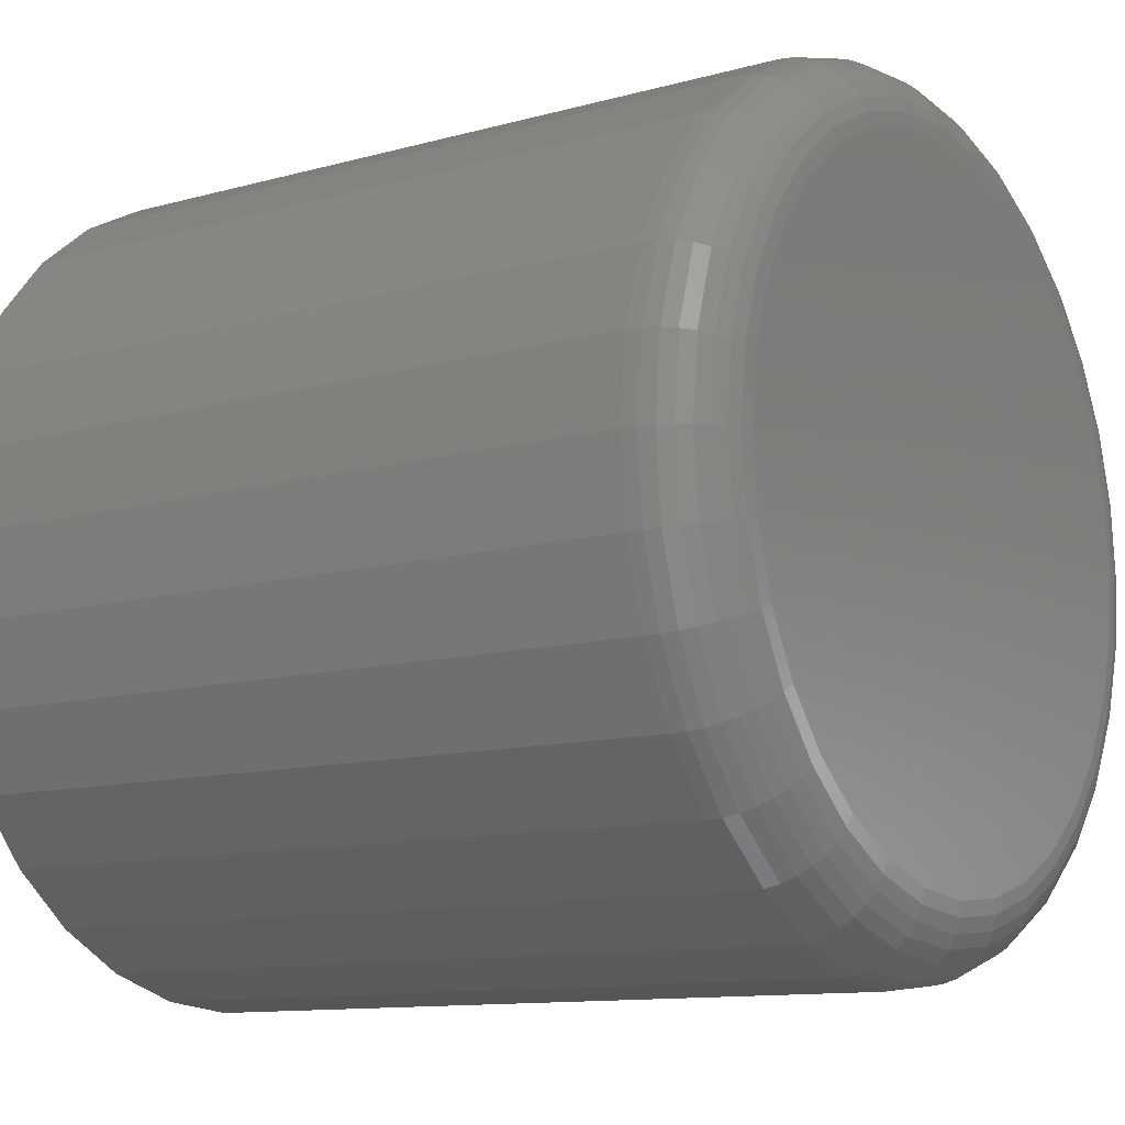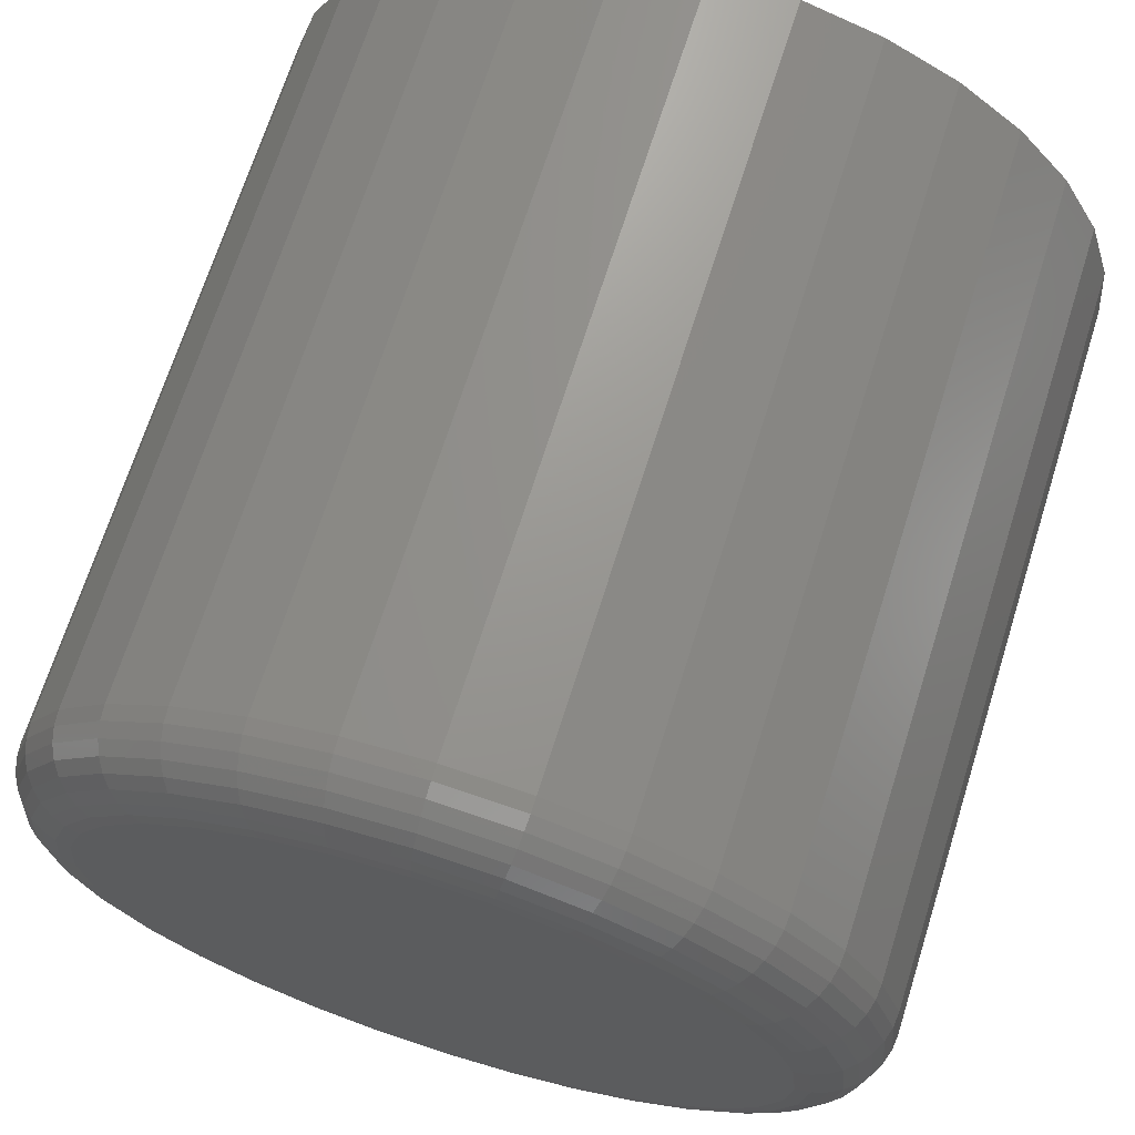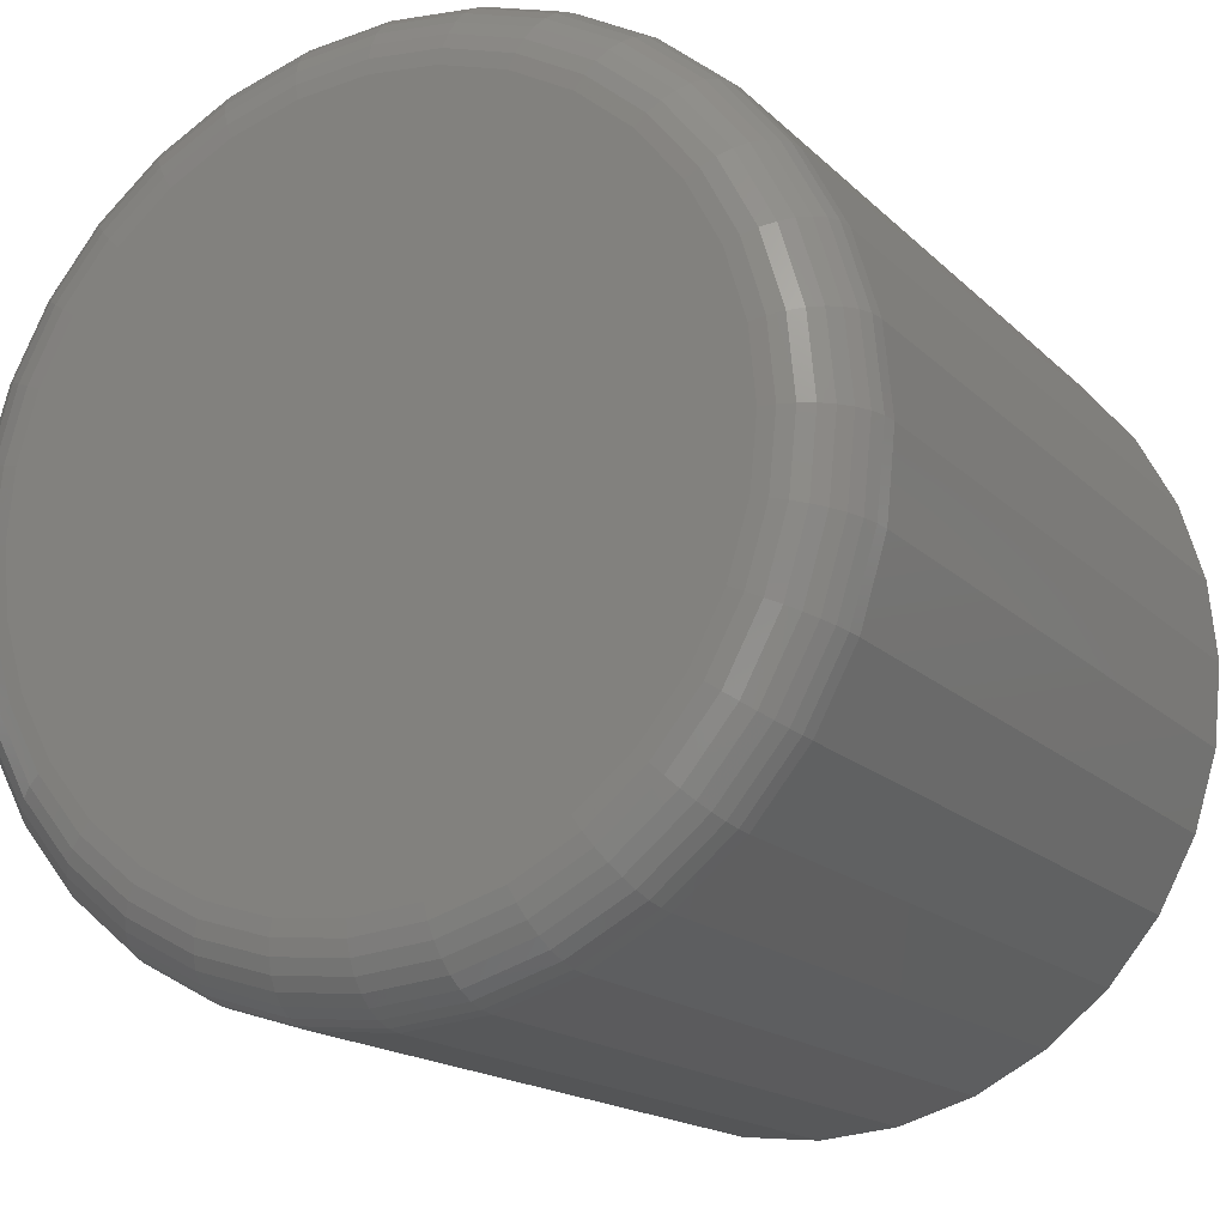
<metadata>
{"format":"stl","ext":"stl","renderer":"f3d","projection":"perspective","resolution":1024,"background":"white","views":[{"elev":-11.3,"azim":124.2,"up":"+Y"},{"elev":69.1,"azim":-162.5,"up":"+Y"},{"elev":-16.4,"azim":-151.5,"up":"+Y"}]}
</metadata>
<code>
# stl→obj: 320 verts, 636 faces
v 0.2684 0.3396 0
v 0.2823 0.3383 0
v 0.2545 0.3383 0
v 0.2412 0.3342 0
v 0.2957 0.3342 0
v 0.2289 0.3276 0
v 0.308 0.3276 0
v 0.2181 0.3188 0
v 0.3188 0.3188 0
v 0.2092 0.308 0
v 0.3276 0.308 0
v 0.3188 0.2181 0
v 0.2181 0.2181 0
v 0.3276 0.2289 0
v 0.2289 0.2092 0
v 0.308 0.2092 0
v 0.2412 0.2026 0
v 0.2957 0.2026 0
v 0.2545 0.1986 0
v 0.2823 0.1986 0
v 0.2684 0.1972 0
v 0.2092 0.2289 0
v 0.2026 0.2412 0
v 0.3342 0.2412 0
v 0.1986 0.2545 0
v 0.3383 0.2545 0
v 0.1972 0.2684 0
v 0.3396 0.2684 0
v 0.1986 0.2823 0
v 0.3383 0.2823 0
v 0.2026 0.2957 0
v 0.3342 0.2957 0
v 0.3553 0.2684 0.01562
v 0.3553 0.2684 0.1719
v 0.3536 0.2515 0.01562
v 0.3536 0.2515 0.1719
v 0.3487 0.2352 0.01562
v 0.3487 0.2352 0.1719
v 0.3406 0.2202 0.01562
v 0.3406 0.2202 0.1719
v 0.3298 0.207 0.01562
v 0.3298 0.207 0.1719
v 0.3167 0.1962 0.01562
v 0.3167 0.1962 0.1719
v 0.3017 0.1882 0.01562
v 0.3017 0.1882 0.1719
v 0.2854 0.1832 0.01562
v 0.2854 0.1832 0.1719
v 0.2684 0.1816 0.01562
v 0.2684 0.1816 0.1719
v 0.2515 0.1832 0.01562
v 0.2515 0.1832 0.1719
v 0.2352 0.1882 0.01562
v 0.2352 0.1882 0.1719
v 0.2202 0.1962 0.01562
v 0.2202 0.1962 0.1719
v 0.207 0.207 0.01562
v 0.207 0.207 0.1719
v 0.1962 0.2202 0.01562
v 0.1962 0.2202 0.1719
v 0.1882 0.2352 0.01562
v 0.1882 0.2352 0.1719
v 0.1832 0.2515 0.01562
v 0.1832 0.2515 0.1719
v 0.1816 0.2684 0.01562
v 0.1816 0.2684 0.1719
v 0.1832 0.2854 0.01562
v 0.1832 0.2854 0.1719
v 0.1882 0.3017 0.01562
v 0.1882 0.3017 0.1719
v 0.1962 0.3167 0.01562
v 0.1962 0.3167 0.1719
v 0.207 0.3298 0.01562
v 0.207 0.3298 0.1719
v 0.2202 0.3406 0.01562
v 0.2202 0.3406 0.1719
v 0.2352 0.3487 0.01562
v 0.2352 0.3487 0.1719
v 0.2515 0.3536 0.01562
v 0.2515 0.3536 0.1719
v 0.2684 0.3553 0.01562
v 0.2684 0.3553 0.1719
v 0.2854 0.3536 0.01562
v 0.2854 0.3536 0.1719
v 0.3017 0.3487 0.01562
v 0.3017 0.3487 0.1719
v 0.3167 0.3406 0.01562
v 0.3167 0.3406 0.1719
v 0.3298 0.3298 0.01562
v 0.3298 0.3298 0.1719
v 0.3406 0.3167 0.01562
v 0.3406 0.3167 0.1719
v 0.3487 0.3017 0.01562
v 0.3487 0.3017 0.1719
v 0.3536 0.2854 0.01562
v 0.3536 0.2854 0.1719
v 0.355 0.2684 0.01258
v 0.3533 0.2515 0.01258
v 0.3541 0.2684 0.009646
v 0.3524 0.2517 0.009646
v 0.3526 0.2684 0.006944
v 0.351 0.252 0.006944
v 0.3507 0.2684 0.004576
v 0.3491 0.2524 0.004576
v 0.3483 0.2684 0.002633
v 0.3468 0.2528 0.002633
v 0.3456 0.2684 0.001189
v 0.3441 0.2534 0.001189
v 0.3427 0.2684 0.0003002
v 0.3413 0.2539 0.0003002
v 0.1835 0.2515 0.01258
v 0.1819 0.2684 0.01258
v 0.1844 0.2517 0.009646
v 0.1828 0.2684 0.009646
v 0.1858 0.252 0.006944
v 0.1842 0.2684 0.006944
v 0.1877 0.2524 0.004576
v 0.1862 0.2684 0.004576
v 0.1901 0.2528 0.002633
v 0.1885 0.2684 0.002633
v 0.1927 0.2534 0.001189
v 0.1912 0.2684 0.001189
v 0.1956 0.2539 0.0003002
v 0.1942 0.2684 0.0003002
v 0.1885 0.2353 0.01258
v 0.1893 0.2356 0.009646
v 0.1906 0.2362 0.006944
v 0.1924 0.2369 0.004576
v 0.1946 0.2378 0.002633
v 0.1971 0.2389 0.001189
v 0.1998 0.24 0.0003002
v 0.1965 0.2203 0.01258
v 0.1972 0.2208 0.009646
v 0.1984 0.2216 0.006944
v 0.2 0.2227 0.004576
v 0.202 0.224 0.002633
v 0.2042 0.2255 0.001189
v 0.2067 0.2272 0.0003002
v 0.2072 0.2072 0.01258
v 0.2079 0.2079 0.009646
v 0.2089 0.2089 0.006944
v 0.2103 0.2103 0.004576
v 0.2119 0.2119 0.002633
v 0.2138 0.2138 0.001189
v 0.2159 0.2159 0.0003002
v 0.2203 0.1965 0.01258
v 0.2208 0.1972 0.009646
v 0.2216 0.1984 0.006944
v 0.2227 0.2 0.004576
v 0.224 0.202 0.002633
v 0.2255 0.2042 0.001189
v 0.2272 0.2067 0.0003002
v 0.2353 0.1885 0.01258
v 0.2356 0.1893 0.009646
v 0.2362 0.1906 0.006944
v 0.2369 0.1924 0.004576
v 0.2378 0.1946 0.002633
v 0.2389 0.1971 0.001189
v 0.24 0.1998 0.0003002
v 0.2515 0.1835 0.01258
v 0.2517 0.1844 0.009646
v 0.252 0.1858 0.006944
v 0.2524 0.1877 0.004576
v 0.2528 0.1901 0.002633
v 0.2534 0.1927 0.001189
v 0.2539 0.1956 0.0003002
v 0.2684 0.1819 0.01258
v 0.2684 0.1828 0.009646
v 0.2684 0.1842 0.006944
v 0.2684 0.1862 0.004576
v 0.2684 0.1885 0.002633
v 0.2684 0.1912 0.001189
v 0.2684 0.1942 0.0003002
v 0.2853 0.1835 0.01258
v 0.2851 0.1844 0.009646
v 0.2848 0.1858 0.006944
v 0.2845 0.1877 0.004576
v 0.284 0.1901 0.002633
v 0.2835 0.1927 0.001189
v 0.2829 0.1956 0.0003002
v 0.3015 0.1885 0.01258
v 0.3012 0.1893 0.009646
v 0.3006 0.1906 0.006944
v 0.2999 0.1924 0.004576
v 0.299 0.1946 0.002633
v 0.298 0.1971 0.001189
v 0.2968 0.1998 0.0003002
v 0.3165 0.1965 0.01258
v 0.316 0.1972 0.009646
v 0.3152 0.1984 0.006944
v 0.3141 0.2 0.004576
v 0.3128 0.202 0.002633
v 0.3113 0.2042 0.001189
v 0.3097 0.2067 0.0003002
v 0.3296 0.2072 0.01258
v 0.329 0.2079 0.009646
v 0.328 0.2089 0.006944
v 0.3266 0.2103 0.004576
v 0.3249 0.2119 0.002633
v 0.323 0.2138 0.001189
v 0.3209 0.2159 0.0003002
v 0.3404 0.2203 0.01258
v 0.3396 0.2208 0.009646
v 0.3384 0.2216 0.006944
v 0.3368 0.2227 0.004576
v 0.3349 0.224 0.002633
v 0.3326 0.2255 0.001189
v 0.3302 0.2272 0.0003002
v 0.3484 0.2353 0.01258
v 0.3476 0.2356 0.009646
v 0.3462 0.2362 0.006944
v 0.3444 0.2369 0.004576
v 0.3422 0.2378 0.002633
v 0.3397 0.2389 0.001189
v 0.337 0.24 0.0003002
v 0.1835 0.2853 0.01258
v 0.1844 0.2851 0.009646
v 0.1858 0.2848 0.006944
v 0.1877 0.2845 0.004576
v 0.1901 0.284 0.002633
v 0.1927 0.2835 0.001189
v 0.1956 0.2829 0.0003002
v 0.3533 0.2853 0.01258
v 0.3524 0.2851 0.009646
v 0.351 0.2848 0.006944
v 0.3491 0.2845 0.004576
v 0.3468 0.284 0.002633
v 0.3441 0.2835 0.001189
v 0.3413 0.2829 0.0003002
v 0.3484 0.3015 0.01258
v 0.3476 0.3012 0.009646
v 0.3462 0.3006 0.006944
v 0.3444 0.2999 0.004576
v 0.3422 0.299 0.002633
v 0.3397 0.298 0.001189
v 0.337 0.2968 0.0003002
v 0.3404 0.3165 0.01258
v 0.3396 0.316 0.009646
v 0.3384 0.3152 0.006944
v 0.3368 0.3141 0.004576
v 0.3349 0.3128 0.002633
v 0.3326 0.3113 0.001189
v 0.3302 0.3097 0.0003002
v 0.3296 0.3296 0.01258
v 0.329 0.329 0.009646
v 0.328 0.328 0.006944
v 0.3266 0.3266 0.004576
v 0.3249 0.3249 0.002633
v 0.323 0.323 0.001189
v 0.3209 0.3209 0.0003002
v 0.3165 0.3404 0.01258
v 0.316 0.3396 0.009646
v 0.3152 0.3384 0.006944
v 0.3141 0.3368 0.004576
v 0.3128 0.3349 0.002633
v 0.3113 0.3326 0.001189
v 0.3097 0.3302 0.0003002
v 0.3015 0.3484 0.01258
v 0.3012 0.3476 0.009646
v 0.3006 0.3462 0.006944
v 0.2999 0.3444 0.004576
v 0.299 0.3422 0.002633
v 0.298 0.3397 0.001189
v 0.2968 0.337 0.0003002
v 0.2853 0.3533 0.01258
v 0.2851 0.3524 0.009646
v 0.2848 0.351 0.006944
v 0.2845 0.3491 0.004576
v 0.284 0.3468 0.002633
v 0.2835 0.3441 0.001189
v 0.2829 0.3413 0.0003002
v 0.2684 0.355 0.01258
v 0.2684 0.3541 0.009646
v 0.2684 0.3526 0.006944
v 0.2684 0.3507 0.004576
v 0.2684 0.3483 0.002633
v 0.2684 0.3456 0.001189
v 0.2684 0.3427 0.0003002
v 0.2515 0.3533 0.01258
v 0.2517 0.3524 0.009646
v 0.252 0.351 0.006944
v 0.2524 0.3491 0.004576
v 0.2528 0.3468 0.002633
v 0.2534 0.3441 0.001189
v 0.2539 0.3413 0.0003002
v 0.2353 0.3484 0.01258
v 0.2356 0.3476 0.009646
v 0.2362 0.3462 0.006944
v 0.2369 0.3444 0.004576
v 0.2378 0.3422 0.002633
v 0.2389 0.3397 0.001189
v 0.24 0.337 0.0003002
v 0.2203 0.3404 0.01258
v 0.2208 0.3396 0.009646
v 0.2216 0.3384 0.006944
v 0.2227 0.3368 0.004576
v 0.224 0.3349 0.002633
v 0.2255 0.3326 0.001189
v 0.2272 0.3302 0.0003002
v 0.2072 0.3296 0.01258
v 0.2079 0.329 0.009646
v 0.2089 0.328 0.006944
v 0.2103 0.3266 0.004576
v 0.2119 0.3249 0.002633
v 0.2138 0.323 0.001189
v 0.2159 0.3209 0.0003002
v 0.1965 0.3165 0.01258
v 0.1972 0.316 0.009646
v 0.1984 0.3152 0.006944
v 0.2 0.3141 0.004576
v 0.202 0.3128 0.002633
v 0.2042 0.3113 0.001189
v 0.2067 0.3097 0.0003002
v 0.1885 0.3015 0.01258
v 0.1893 0.3012 0.009646
v 0.1906 0.3006 0.006944
v 0.1924 0.2999 0.004576
v 0.1946 0.299 0.002633
v 0.1971 0.298 0.001189
v 0.1998 0.2968 0.0003002
f 1 2 3
f 4 3 2
f 5 4 2
f 6 4 5
f 7 6 5
f 8 6 7
f 9 8 7
f 10 8 9
f 11 10 9
f 12 13 14
f 15 13 12
f 16 15 12
f 17 15 16
f 18 17 16
f 19 17 18
f 20 19 18
f 21 19 20
f 13 22 14
f 14 22 23
f 14 23 24
f 24 23 25
f 24 25 26
f 26 25 27
f 26 27 28
f 28 27 29
f 28 29 30
f 30 29 31
f 30 31 32
f 32 31 10
f 32 10 11
f 33 34 35
f 35 34 36
f 35 36 37
f 37 36 38
f 37 38 39
f 39 38 40
f 39 40 41
f 41 40 42
f 41 42 43
f 43 42 44
f 43 44 45
f 45 44 46
f 45 46 47
f 47 46 48
f 47 48 49
f 49 48 50
f 49 50 51
f 51 50 52
f 51 52 53
f 53 52 54
f 53 54 55
f 55 54 56
f 55 56 57
f 57 56 58
f 57 58 59
f 59 58 60
f 59 60 61
f 61 60 62
f 61 62 63
f 63 62 64
f 63 64 65
f 65 64 66
f 65 66 67
f 67 66 68
f 67 68 69
f 69 68 70
f 69 70 71
f 71 70 72
f 71 72 73
f 73 72 74
f 73 74 75
f 75 74 76
f 75 76 77
f 77 76 78
f 77 78 79
f 79 78 80
f 79 80 81
f 81 80 82
f 81 82 83
f 83 82 84
f 83 84 85
f 85 84 86
f 85 86 87
f 87 86 88
f 87 88 89
f 89 88 90
f 89 90 91
f 91 90 92
f 91 92 93
f 93 92 94
f 93 94 95
f 95 94 96
f 95 96 33
f 33 96 34
f 33 35 97
f 97 35 98
f 97 98 99
f 99 98 100
f 99 100 101
f 101 100 102
f 101 102 103
f 103 102 104
f 103 104 105
f 105 104 106
f 105 106 107
f 107 106 108
f 107 108 109
f 109 108 110
f 109 110 28
f 28 110 26
f 63 65 111
f 111 65 112
f 111 112 113
f 113 112 114
f 113 114 115
f 115 114 116
f 115 116 117
f 117 116 118
f 117 118 119
f 119 118 120
f 119 120 121
f 121 120 122
f 121 122 123
f 123 122 124
f 123 124 25
f 25 124 27
f 61 63 125
f 125 63 111
f 125 111 126
f 126 111 113
f 126 113 127
f 127 113 115
f 127 115 128
f 128 115 117
f 128 117 129
f 129 117 119
f 129 119 130
f 130 119 121
f 130 121 131
f 131 121 123
f 131 123 23
f 23 123 25
f 59 61 132
f 132 61 125
f 132 125 133
f 133 125 126
f 133 126 134
f 134 126 127
f 134 127 135
f 135 127 128
f 135 128 136
f 136 128 129
f 136 129 137
f 137 129 130
f 137 130 138
f 138 130 131
f 138 131 22
f 22 131 23
f 57 59 139
f 139 59 132
f 139 132 140
f 140 132 133
f 140 133 141
f 141 133 134
f 141 134 142
f 142 134 135
f 142 135 143
f 143 135 136
f 143 136 144
f 144 136 137
f 144 137 145
f 145 137 138
f 145 138 13
f 13 138 22
f 55 57 146
f 146 57 139
f 146 139 147
f 147 139 140
f 147 140 148
f 148 140 141
f 148 141 149
f 149 141 142
f 149 142 150
f 150 142 143
f 150 143 151
f 151 143 144
f 151 144 152
f 152 144 145
f 152 145 15
f 15 145 13
f 53 55 153
f 153 55 146
f 153 146 154
f 154 146 147
f 154 147 155
f 155 147 148
f 155 148 156
f 156 148 149
f 156 149 157
f 157 149 150
f 157 150 158
f 158 150 151
f 158 151 159
f 159 151 152
f 159 152 17
f 17 152 15
f 51 53 160
f 160 53 153
f 160 153 161
f 161 153 154
f 161 154 162
f 162 154 155
f 162 155 163
f 163 155 156
f 163 156 164
f 164 156 157
f 164 157 165
f 165 157 158
f 165 158 166
f 166 158 159
f 166 159 19
f 19 159 17
f 49 51 167
f 167 51 160
f 167 160 168
f 168 160 161
f 168 161 169
f 169 161 162
f 169 162 170
f 170 162 163
f 170 163 171
f 171 163 164
f 171 164 172
f 172 164 165
f 172 165 173
f 173 165 166
f 173 166 21
f 21 166 19
f 47 49 174
f 174 49 167
f 174 167 175
f 175 167 168
f 175 168 176
f 176 168 169
f 176 169 177
f 177 169 170
f 177 170 178
f 178 170 171
f 178 171 179
f 179 171 172
f 179 172 180
f 180 172 173
f 180 173 20
f 20 173 21
f 45 47 181
f 181 47 174
f 181 174 182
f 182 174 175
f 182 175 183
f 183 175 176
f 183 176 184
f 184 176 177
f 184 177 185
f 185 177 178
f 185 178 186
f 186 178 179
f 186 179 187
f 187 179 180
f 187 180 18
f 18 180 20
f 43 45 188
f 188 45 181
f 188 181 189
f 189 181 182
f 189 182 190
f 190 182 183
f 190 183 191
f 191 183 184
f 191 184 192
f 192 184 185
f 192 185 193
f 193 185 186
f 193 186 194
f 194 186 187
f 194 187 16
f 16 187 18
f 41 43 195
f 195 43 188
f 195 188 196
f 196 188 189
f 196 189 197
f 197 189 190
f 197 190 198
f 198 190 191
f 198 191 199
f 199 191 192
f 199 192 200
f 200 192 193
f 200 193 201
f 201 193 194
f 201 194 12
f 12 194 16
f 39 41 202
f 202 41 195
f 202 195 203
f 203 195 196
f 203 196 204
f 204 196 197
f 204 197 205
f 205 197 198
f 205 198 206
f 206 198 199
f 206 199 207
f 207 199 200
f 207 200 208
f 208 200 201
f 208 201 14
f 14 201 12
f 37 39 209
f 209 39 202
f 209 202 210
f 210 202 203
f 210 203 211
f 211 203 204
f 211 204 212
f 212 204 205
f 212 205 213
f 213 205 206
f 213 206 214
f 214 206 207
f 214 207 215
f 215 207 208
f 215 208 24
f 24 208 14
f 35 37 98
f 98 37 209
f 98 209 100
f 100 209 210
f 100 210 102
f 102 210 211
f 102 211 104
f 104 211 212
f 104 212 106
f 106 212 213
f 106 213 108
f 108 213 214
f 108 214 110
f 110 214 215
f 110 215 26
f 26 215 24
f 65 67 112
f 112 67 216
f 112 216 114
f 114 216 217
f 114 217 116
f 116 217 218
f 116 218 118
f 118 218 219
f 118 219 120
f 120 219 220
f 120 220 122
f 122 220 221
f 122 221 124
f 124 221 222
f 124 222 27
f 27 222 29
f 95 33 223
f 223 33 97
f 223 97 224
f 224 97 99
f 224 99 225
f 225 99 101
f 225 101 226
f 226 101 103
f 226 103 227
f 227 103 105
f 227 105 228
f 228 105 107
f 228 107 229
f 229 107 109
f 229 109 30
f 30 109 28
f 93 95 230
f 230 95 223
f 230 223 231
f 231 223 224
f 231 224 232
f 232 224 225
f 232 225 233
f 233 225 226
f 233 226 234
f 234 226 227
f 234 227 235
f 235 227 228
f 235 228 236
f 236 228 229
f 236 229 32
f 32 229 30
f 91 93 237
f 237 93 230
f 237 230 238
f 238 230 231
f 238 231 239
f 239 231 232
f 239 232 240
f 240 232 233
f 240 233 241
f 241 233 234
f 241 234 242
f 242 234 235
f 242 235 243
f 243 235 236
f 243 236 11
f 11 236 32
f 89 91 244
f 244 91 237
f 244 237 245
f 245 237 238
f 245 238 246
f 246 238 239
f 246 239 247
f 247 239 240
f 247 240 248
f 248 240 241
f 248 241 249
f 249 241 242
f 249 242 250
f 250 242 243
f 250 243 9
f 9 243 11
f 87 89 251
f 251 89 244
f 251 244 252
f 252 244 245
f 252 245 253
f 253 245 246
f 253 246 254
f 254 246 247
f 254 247 255
f 255 247 248
f 255 248 256
f 256 248 249
f 256 249 257
f 257 249 250
f 257 250 7
f 7 250 9
f 85 87 258
f 258 87 251
f 258 251 259
f 259 251 252
f 259 252 260
f 260 252 253
f 260 253 261
f 261 253 254
f 261 254 262
f 262 254 255
f 262 255 263
f 263 255 256
f 263 256 264
f 264 256 257
f 264 257 5
f 5 257 7
f 83 85 265
f 265 85 258
f 265 258 266
f 266 258 259
f 266 259 267
f 267 259 260
f 267 260 268
f 268 260 261
f 268 261 269
f 269 261 262
f 269 262 270
f 270 262 263
f 270 263 271
f 271 263 264
f 271 264 2
f 2 264 5
f 81 83 272
f 272 83 265
f 272 265 273
f 273 265 266
f 273 266 274
f 274 266 267
f 274 267 275
f 275 267 268
f 275 268 276
f 276 268 269
f 276 269 277
f 277 269 270
f 277 270 278
f 278 270 271
f 278 271 1
f 1 271 2
f 79 81 279
f 279 81 272
f 279 272 280
f 280 272 273
f 280 273 281
f 281 273 274
f 281 274 282
f 282 274 275
f 282 275 283
f 283 275 276
f 283 276 284
f 284 276 277
f 284 277 285
f 285 277 278
f 285 278 3
f 3 278 1
f 77 79 286
f 286 79 279
f 286 279 287
f 287 279 280
f 287 280 288
f 288 280 281
f 288 281 289
f 289 281 282
f 289 282 290
f 290 282 283
f 290 283 291
f 291 283 284
f 291 284 292
f 292 284 285
f 292 285 4
f 4 285 3
f 75 77 293
f 293 77 286
f 293 286 294
f 294 286 287
f 294 287 295
f 295 287 288
f 295 288 296
f 296 288 289
f 296 289 297
f 297 289 290
f 297 290 298
f 298 290 291
f 298 291 299
f 299 291 292
f 299 292 6
f 6 292 4
f 73 75 300
f 300 75 293
f 300 293 301
f 301 293 294
f 301 294 302
f 302 294 295
f 302 295 303
f 303 295 296
f 303 296 304
f 304 296 297
f 304 297 305
f 305 297 298
f 305 298 306
f 306 298 299
f 306 299 8
f 8 299 6
f 71 73 307
f 307 73 300
f 307 300 308
f 308 300 301
f 308 301 309
f 309 301 302
f 309 302 310
f 310 302 303
f 310 303 311
f 311 303 304
f 311 304 312
f 312 304 305
f 312 305 313
f 313 305 306
f 313 306 10
f 10 306 8
f 69 71 314
f 314 71 307
f 314 307 315
f 315 307 308
f 315 308 316
f 316 308 309
f 316 309 317
f 317 309 310
f 317 310 318
f 318 310 311
f 318 311 319
f 319 311 312
f 319 312 320
f 320 312 313
f 320 313 31
f 31 313 10
f 67 69 216
f 216 69 314
f 216 314 217
f 217 314 315
f 217 315 218
f 218 315 316
f 218 316 219
f 219 316 317
f 219 317 220
f 220 317 318
f 220 318 221
f 221 318 319
f 221 319 222
f 222 319 320
f 222 320 29
f 29 320 31
f 80 84 82
f 84 80 78
f 84 78 86
f 86 78 76
f 86 76 88
f 88 76 74
f 88 74 90
f 42 56 44
f 44 56 54
f 44 54 46
f 46 54 52
f 46 52 48
f 48 52 50
f 90 74 92
f 92 74 72
f 92 72 94
f 94 72 70
f 94 70 96
f 96 70 68
f 96 68 34
f 34 68 66
f 34 66 36
f 36 66 64
f 36 64 38
f 38 64 62
f 38 62 40
f 40 62 60
f 40 60 42
f 42 60 58
f 42 58 56

</code>
